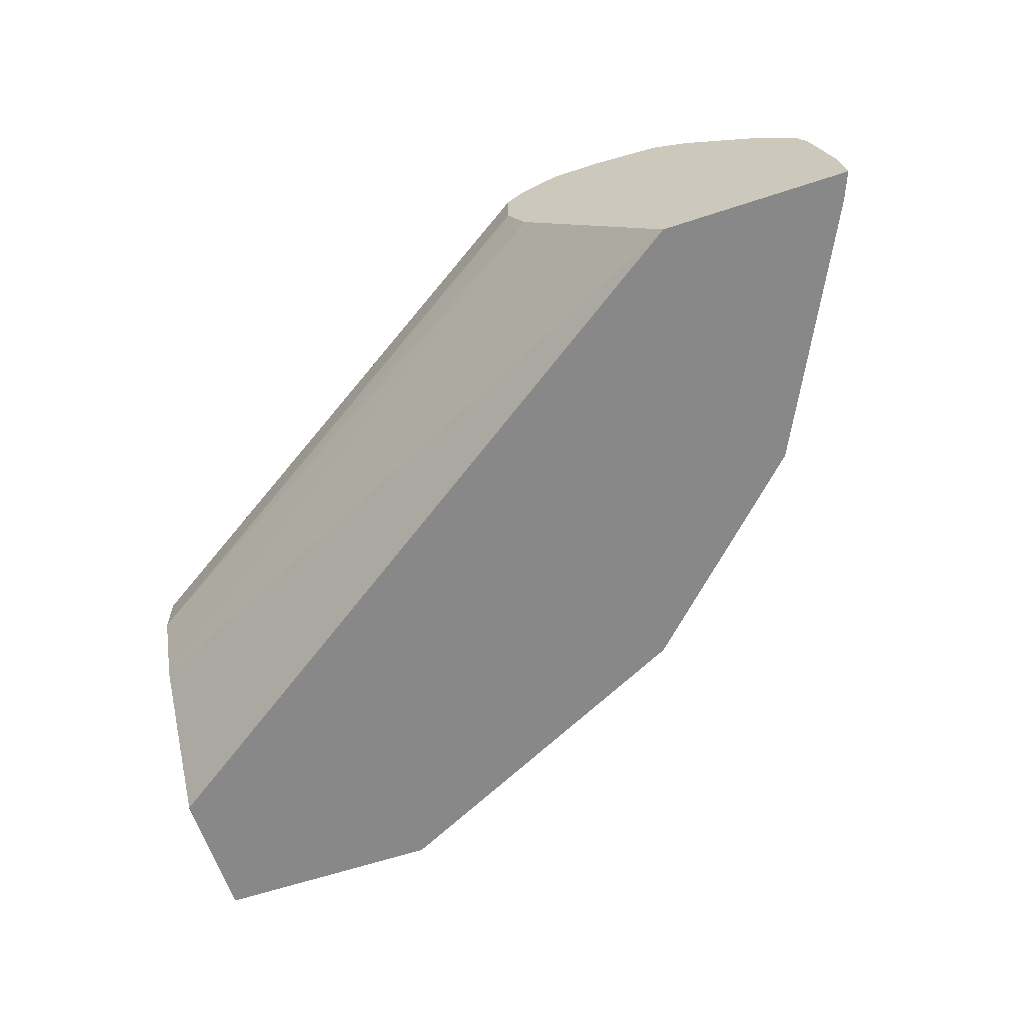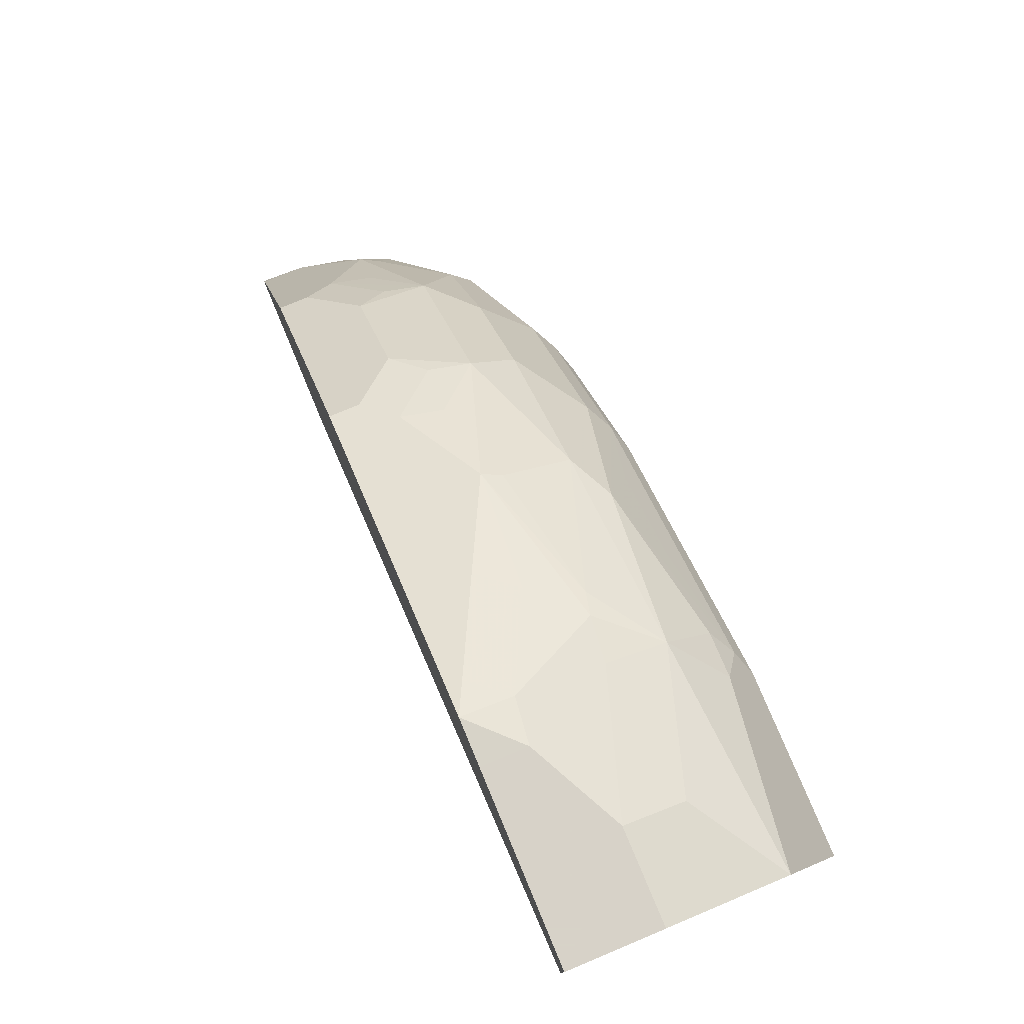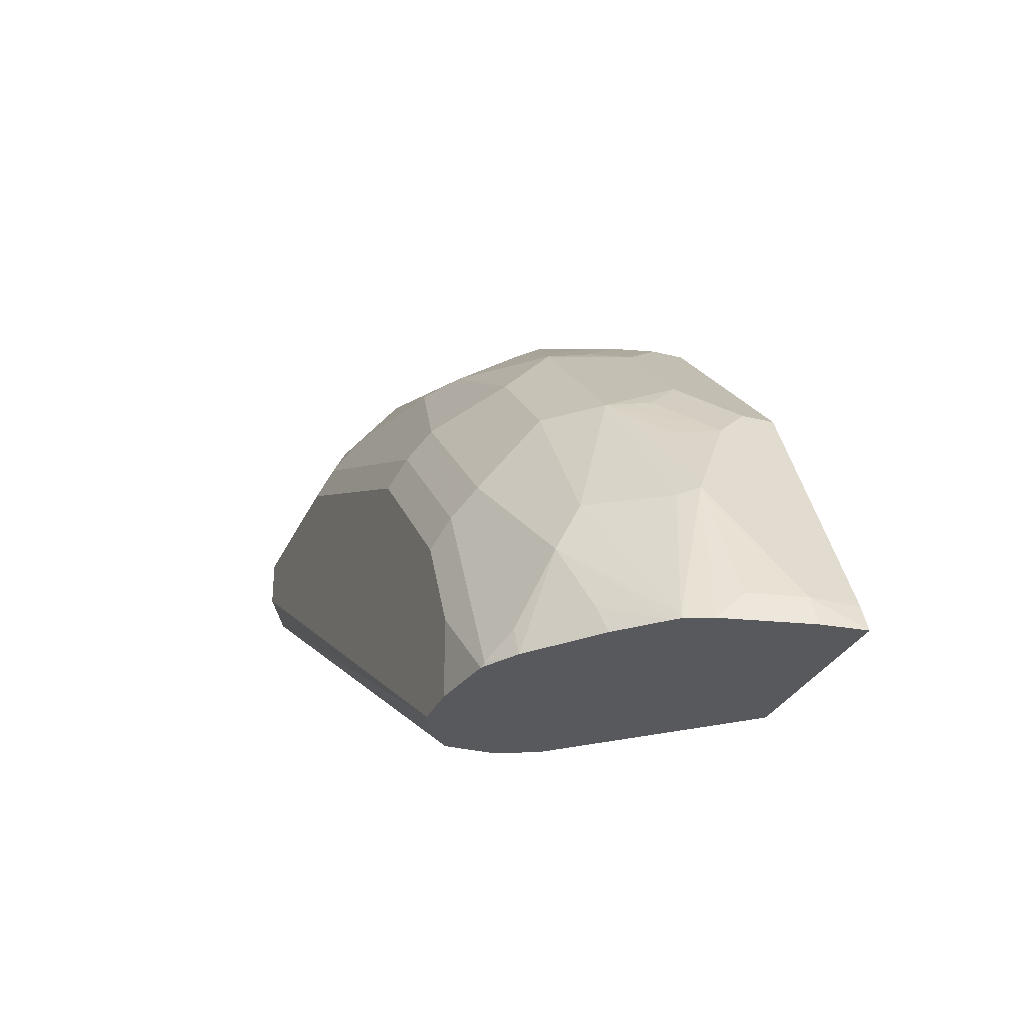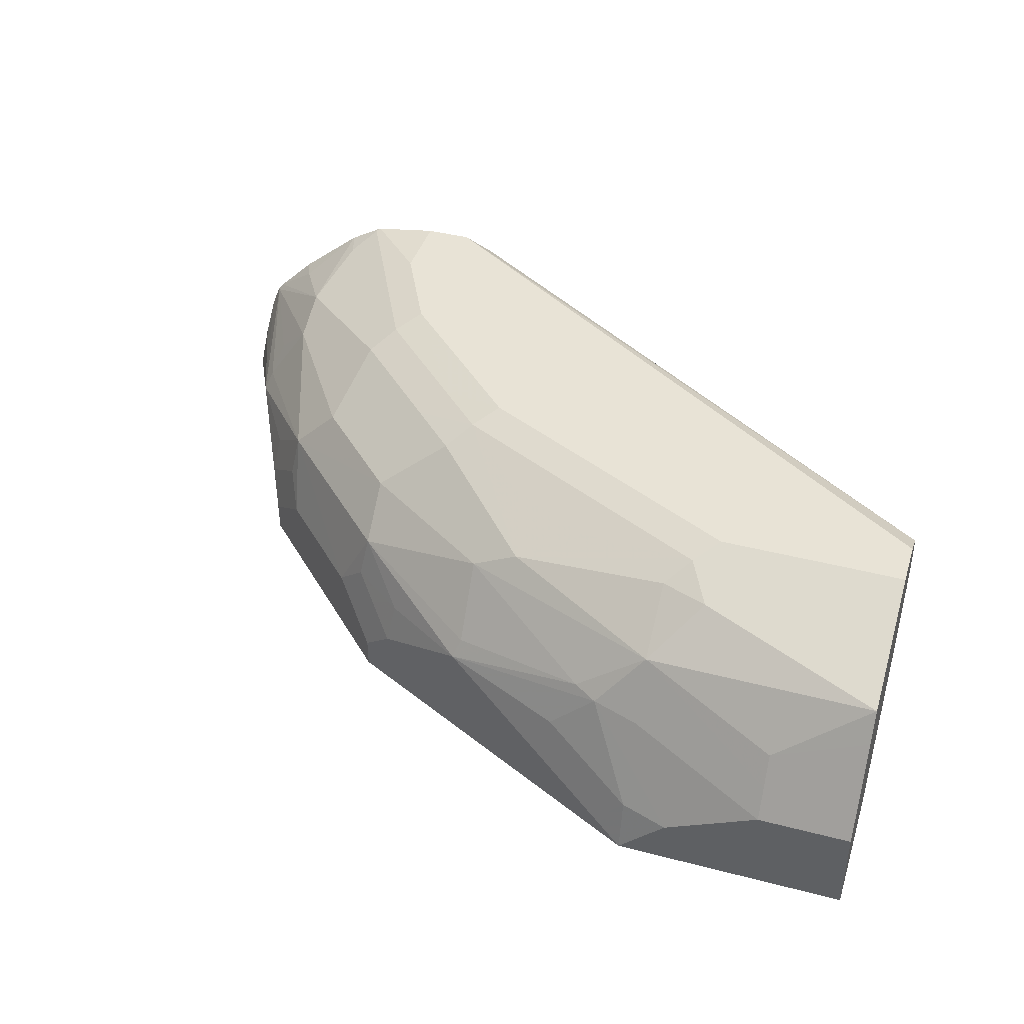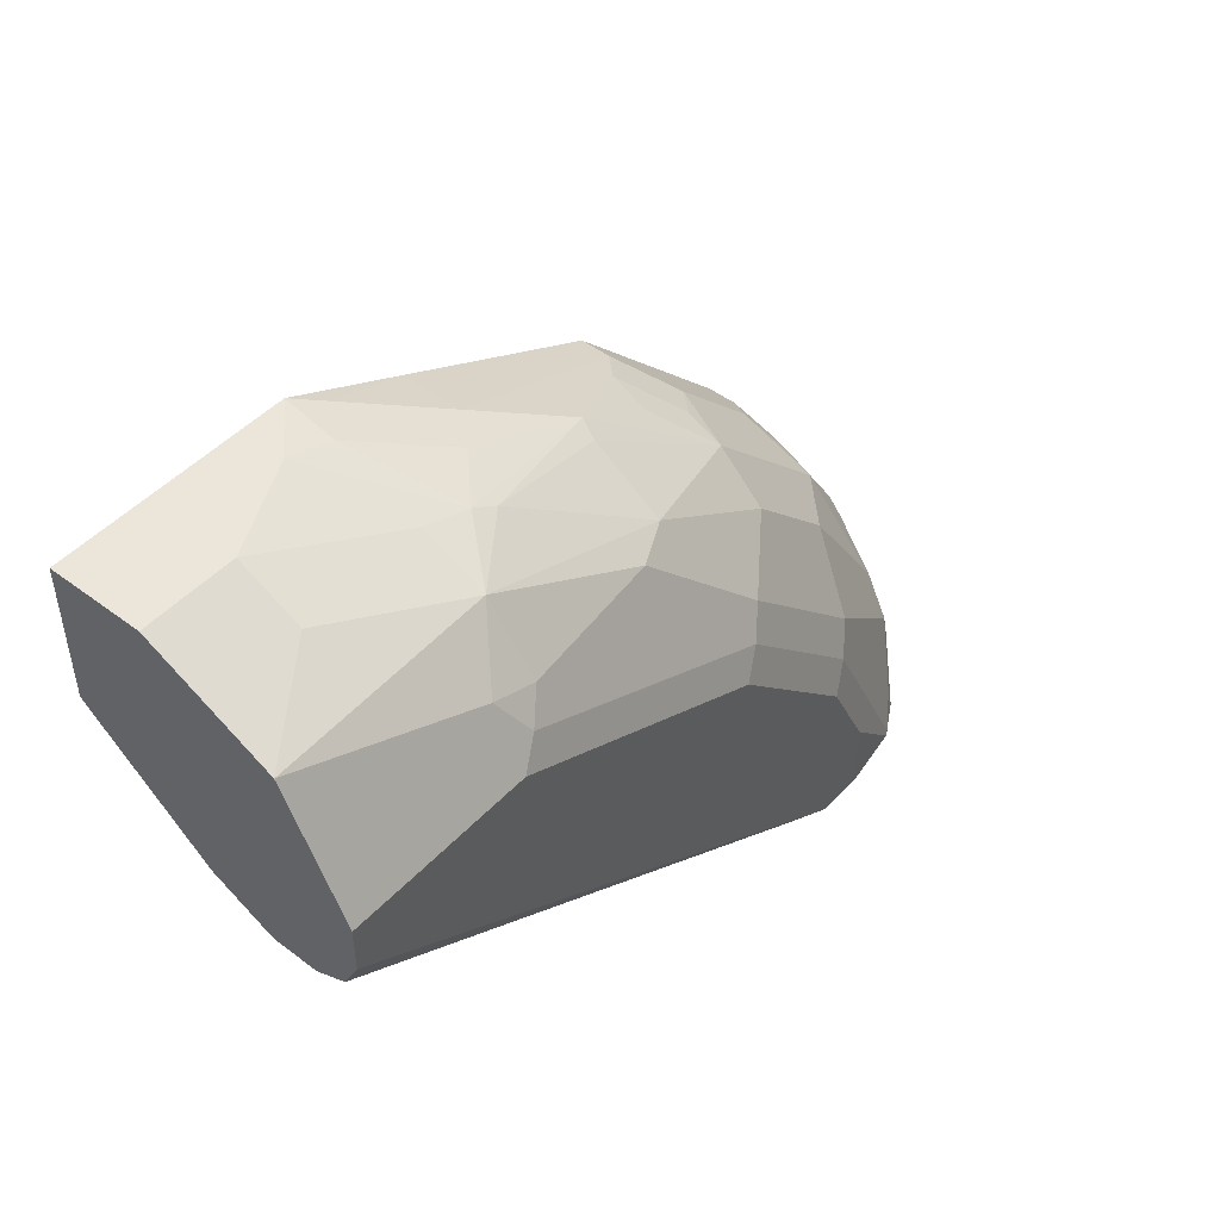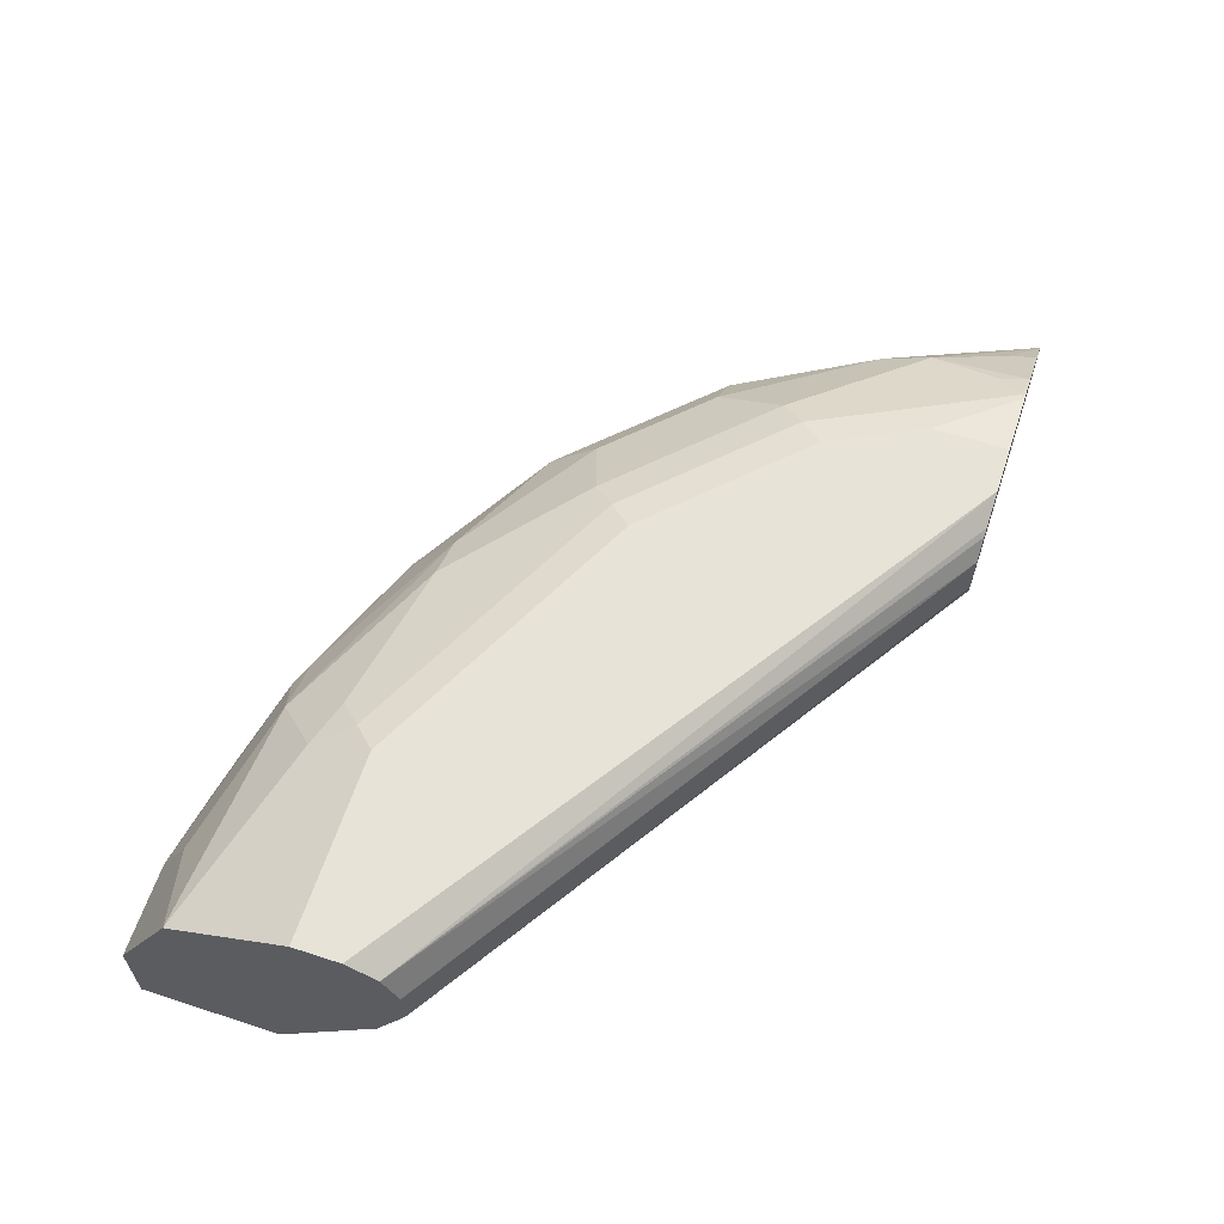
<metadata>
{"format":"obj","ext":"obj","renderer":"f3d","projection":"perspective","resolution":1024,"background":"white","views":[{"elev":-62.9,"azim":-161.6,"up":"+Y"},{"elev":77.3,"azim":67.3,"up":"+Z"},{"elev":-29.2,"azim":-110.7,"up":"+Z"},{"elev":41.6,"azim":17.4,"up":"+Y"},{"elev":47.4,"azim":130.4,"up":"+Z"},{"elev":62.0,"azim":108.3,"up":"+Y"}]}
</metadata>
<code>
v -0.2326 0.8919 0.1266
v -0.2326 0.8722 0.1266
v -0.24 0.8993 0.1266
v -0.0001244 0.9009 0.2828
v -0.0001244 0.8878 0.2762
v -0.0001244 0.8877 0.2761
v -0.2367 0.8629 0.1266
v -0.0001244 0.8681 0.2761
v -0.243 0.9013 0.1266
v -0.0001244 0.9074 0.2957
v -0.2565 0.9075 0.1266
v -0.2406 0.8553 0.1266
v -0.0001244 0.8549 0.2827
v -0.0001244 0.9075 0.2959
v -0.2762 0.9075 0.1266
v -0.3006 0.7892 0.1266
v -0.0001244 0.8417 0.2894
v -0.0001244 0.9075 0.2961
v -0.3042 0.9034 0.1266
v -0.2762 0.9075 0.1578
v -0.3795 0.7892 0.1266
v -0.0001616 0.7892 0.3353
v -0.0001244 0.7892 0.3353
v -0.0001244 0.9075 0.3157
v -0.01973 0.9075 0.3156
v -0.3063 0.9023 0.1266
v -0.3058 0.9026 0.1283
v -0.2565 0.9075 0.1973
v -0.3748 0.7892 0.1381
v -0.3748 0.8089 0.1381
v -0.3777 0.8074 0.1266
v -0.0001244 0.7892 0.3441
v -0.0001244 0.8812 0.3682
v -0.07894 0.9075 0.3156
v -0.3195 0.8947 0.1266
v -0.3156 0.8952 0.1381
v -0.3255 0.8829 0.1677
v -0.2762 0.8952 0.217
v -0.2663 0.9026 0.2072
v -0.2269 0.9026 0.2466
v -0.2367 0.9075 0.217
v -0.3617 0.7892 0.1644
v -0.3617 0.8023 0.1644
v -0.3551 0.8286 0.1776
v -0.3699 0.8311 0.1381
v -0.3748 0.8204 0.1266
v -0.0001244 0.7892 0.3946
v -0.0001244 0.868 0.3749
v -0.07894 0.8944 0.342
v -0.09866 0.8746 0.3617
v -0.03949 0.8549 0.3814
v -0.08882 0.9026 0.3255
v -0.1579 0.9075 0.2762
v -0.3469 0.8722 0.1266
v -0.342 0.8746 0.1381
v -0.3633 0.8557 0.1266
v -0.365 0.8533 0.1283
v -0.3255 0.873 0.1874
v -0.286 0.873 0.2466
v -0.2367 0.8952 0.2565
v -0.2071 0.9026 0.2663
v -0.1973 0.9075 0.2565
v -0.342 0.7892 0.2039
v -0.342 0.822 0.2039
v -0.3485 0.8352 0.1907
v -0.3699 0.8426 0.1266
v -0.0001244 0.8286 0.3946
v -0.07894 0.7892 0.3946
v -0.0001244 0.8548 0.3815
v -0.03949 0.8418 0.388
v -0.09866 0.8952 0.3354
v -0.09866 0.8615 0.3683
v -0.1677 0.8829 0.3255
v -0.1875 0.873 0.3255
v -0.1283 0.8533 0.365
v -0.1184 0.8508 0.3699
v -0.1381 0.8952 0.3156
v -0.3658 0.8529 0.1266
v -0.3452 0.8434 0.1874
v -0.342 0.8549 0.1776
v -0.3058 0.8533 0.2466
v -0.2466 0.873 0.2861
v -0.217 0.8952 0.2762
v -0.1776 0.8952 0.2959
v -0.3255 0.7892 0.2367
v -0.3222 0.8023 0.2433
v -0.3288 0.8155 0.2302
v -0.3255 0.8335 0.2269
v -0.03949 0.8286 0.3946
v -0.07894 0.8089 0.3946
v -0.09866 0.7892 0.3945
v -0.09866 0.8483 0.3748
v -0.1875 0.8434 0.3452
v -0.2269 0.8829 0.2861
v -0.2466 0.8533 0.3058
v -0.1907 0.8352 0.3485
v -0.1381 0.8311 0.3699
v -0.09866 0.8114 0.3896
v -0.3091 0.8352 0.2499
v -0.3025 0.822 0.263
v -0.263 0.822 0.3025
v -0.3222 0.7892 0.2433
v -0.1118 0.7957 0.388
v -0.1513 0.7892 0.3683
v -0.2499 0.8352 0.3091
v -0.2269 0.8335 0.3255
v -0.1513 0.8155 0.3683
v -0.2301 0.8155 0.3288
v -0.2433 0.8023 0.3222
v -0.2433 0.7892 0.3222
f 52 53 62
f 57 65 79
f 57 78 65
f 56 78 57
f 52 84 77
f 52 61 84
f 52 62 61
f 52 73 71
f 57 79 80
f 54 56 55
f 57 80 58
f 61 83 73
f 58 79 81
f 58 81 59
f 59 81 82
f 59 82 60
f 60 82 83
f 60 83 61
f 61 73 84
f 63 85 64
f 64 85 86
f 52 77 73
f 64 86 87
f 58 80 79
f 50 76 72
f 44 65 45
f 50 74 75
f 64 87 65
f 38 60 40
f 38 40 39
f 40 61 62
f 40 62 41
f 40 60 61
f 42 63 64
f 42 64 43
f 44 64 65
f 45 65 66
f 47 67 89
f 47 89 90
f 47 90 68
f 48 51 70
f 48 70 89
f 48 89 69
f 49 52 71
f 49 71 50
f 50 72 89
f 50 89 70
f 50 70 51
f 50 71 73
f 50 73 74
f 50 75 76
f 65 78 66
f 95 101 105
f 65 88 81
f 86 100 99
f 86 99 87
f 86 102 110
f 86 110 109
f 86 109 101
f 90 98 91
f 91 98 103
f 91 103 104
f 93 95 96
f 95 105 106
f 95 106 96
f 96 107 97
f 96 106 108
f 96 108 109
f 96 109 107
f 97 107 103
f 97 103 98
f 101 109 105
f 103 107 104
f 104 107 109
f 104 109 110
f 105 109 108
f 38 59 60
f 86 101 100
f 85 102 86
f 82 94 83
f 81 95 82
f 65 81 79
f 67 69 89
f 68 90 91
f 72 92 89
f 72 76 92
f 73 77 84
f 73 83 74
f 74 93 75
f 105 108 106
f 74 94 82
f 74 82 95
f 65 87 88
f 74 95 93
f 75 96 76
f 76 96 97
f 76 97 98
f 76 98 90
f 76 90 89
f 76 89 92
f 81 88 87
f 81 87 99
f 81 99 100
f 81 100 101
f 81 101 95
f 75 93 96
f 38 58 59
f 74 83 94
f 37 57 58
f 4 33 48
f 4 48 69
f 4 69 67
f 4 67 47
f 4 47 32
f 4 32 23
f 4 23 17
f 4 17 13
f 4 13 8
f 4 8 6
f 4 6 5
f 4 9 11
f 4 11 10
f 7 8 12
f 8 13 12
f 10 11 14
f 11 15 20
f 11 20 28
f 11 28 41
f 11 41 62
f 11 62 53
f 11 53 34
f 11 34 25
f 4 24 33
f 4 18 24
f 4 14 18
f 4 10 14
f 37 58 38
f 1 2 7
f 1 7 12
f 1 12 16
f 1 16 21
f 1 21 31
f 1 31 46
f 1 46 66
f 1 66 78
f 1 78 56
f 1 56 54
f 11 25 18
f 1 54 35
f 1 26 19
f 1 19 15
f 1 15 11
f 1 9 3
f 1 3 4
f 1 4 5
f 1 5 6
f 1 6 8
f 1 8 2
f 2 8 7
f 3 9 4
f 1 35 26
f 11 18 14
f 1 11 9
f 12 17 16
f 27 38 39
f 27 39 28
f 28 39 40
f 28 40 41
f 29 42 43
f 29 43 30
f 30 43 64
f 30 64 44
f 30 44 45
f 30 45 66
f 30 66 46
f 30 46 31
f 33 34 49
f 33 49 50
f 33 51 48
f 34 52 49
f 34 53 52
f 35 54 55
f 35 55 37
f 35 37 36
f 37 55 56
f 37 56 57
f 12 13 17
f 27 37 38
f 27 36 37
f 33 50 51
f 26 35 27
f 15 19 20
f 27 35 36
f 16 17 22
f 16 22 32
f 16 32 47
f 16 47 68
f 16 91 104
f 16 104 110
f 16 110 102
f 16 102 85
f 16 85 63
f 16 63 42
f 16 68 91
f 16 29 21
f 24 25 33
f 16 42 29
f 25 34 33
f 22 23 32
f 21 30 31
f 20 27 28
f 21 29 30
f 19 27 20
f 19 26 27
f 18 25 24
f 17 23 22

</code>
